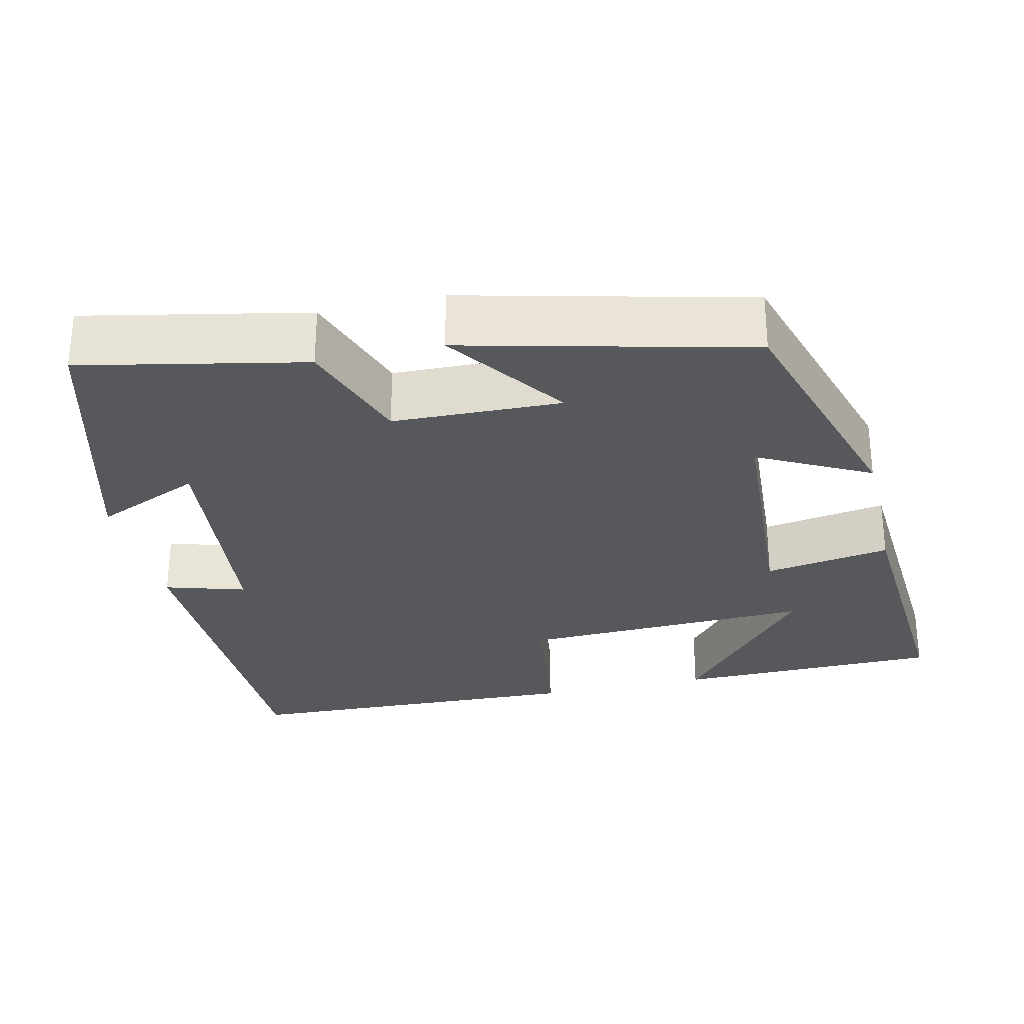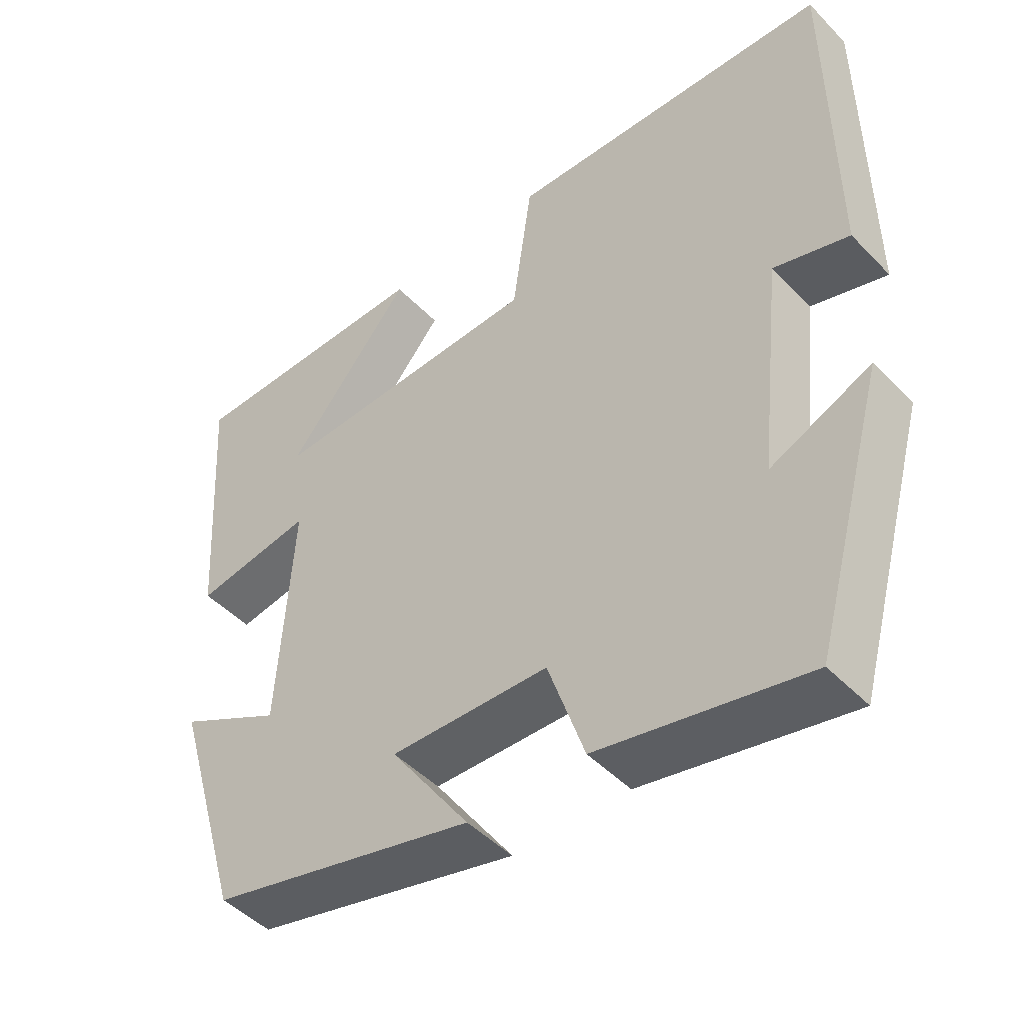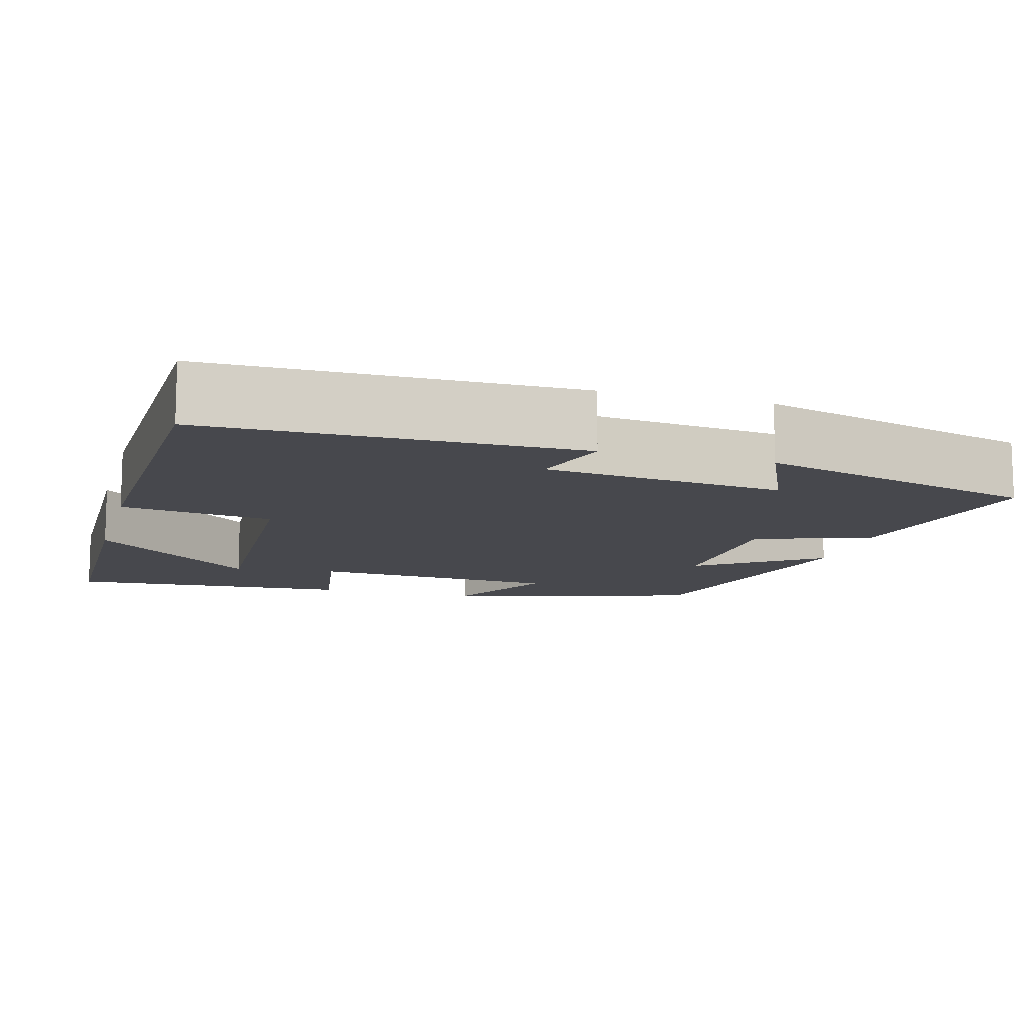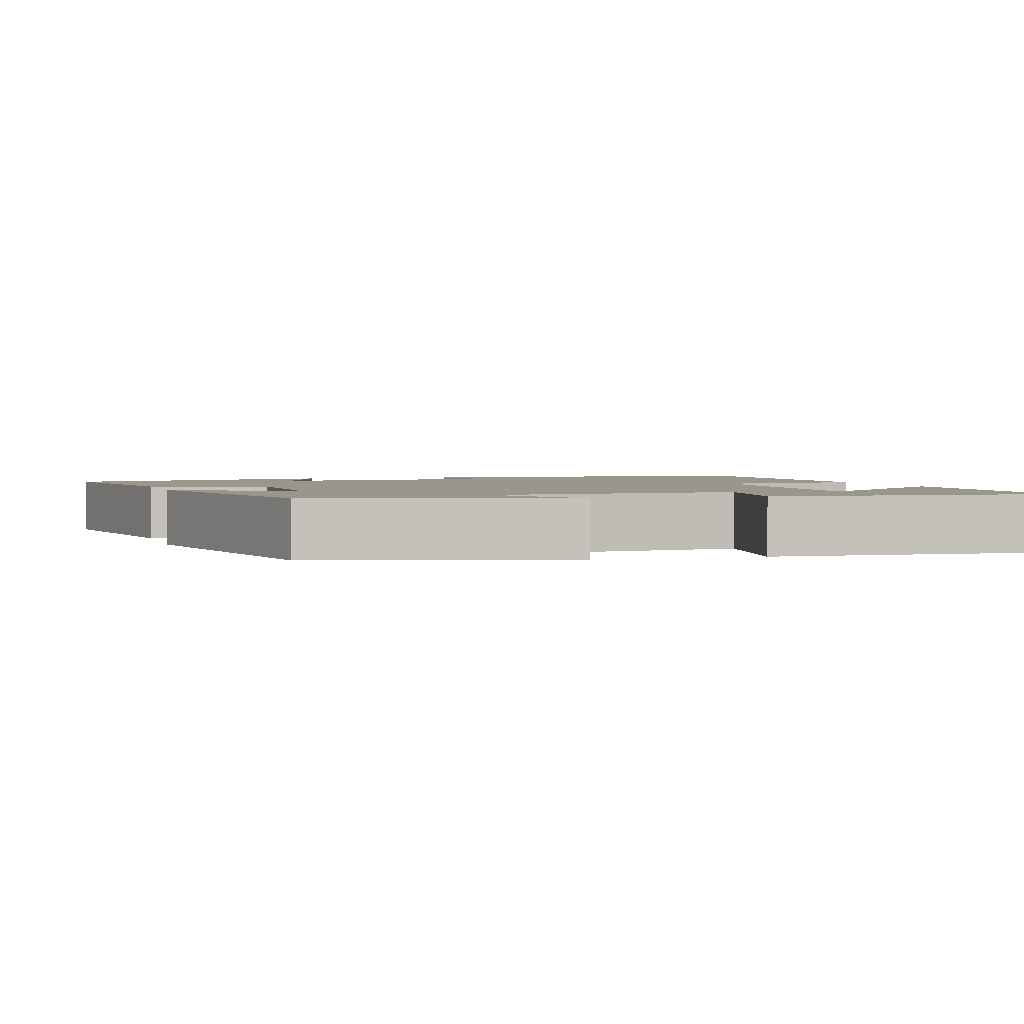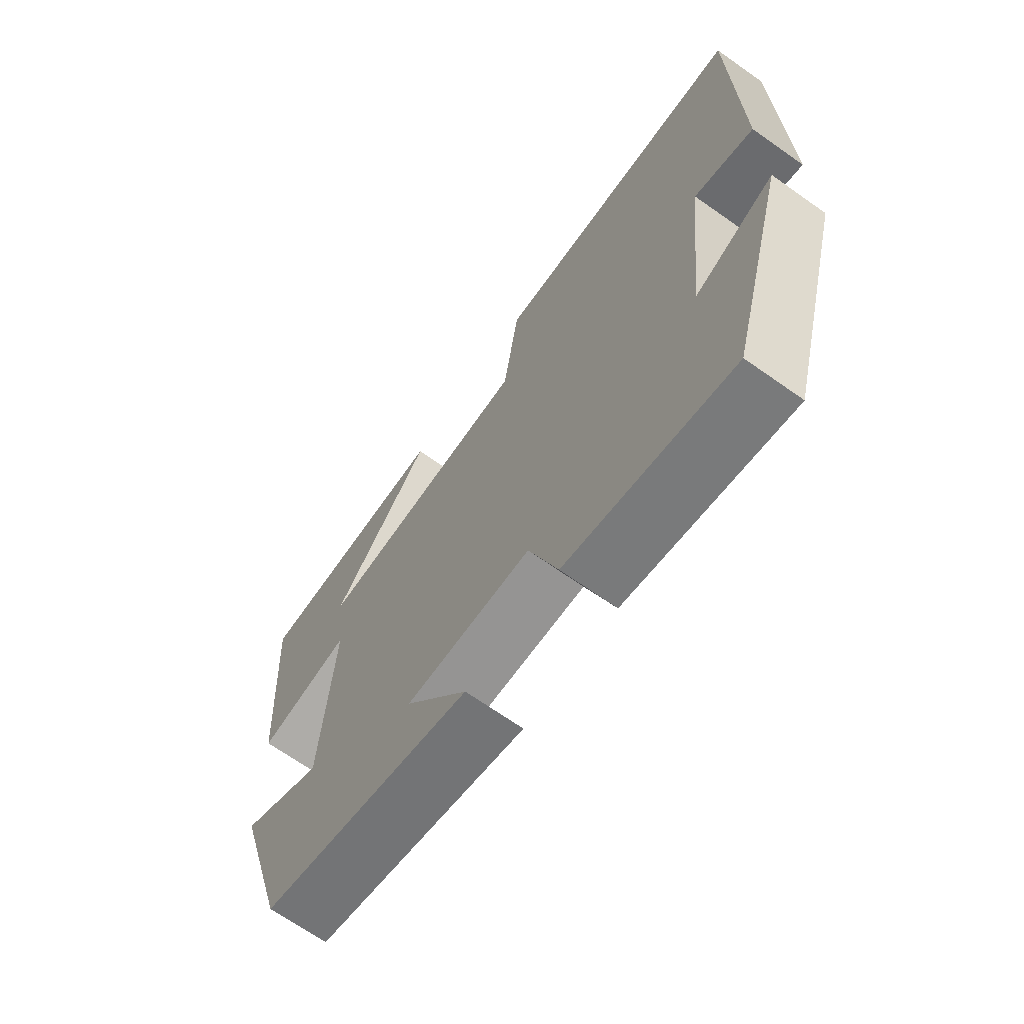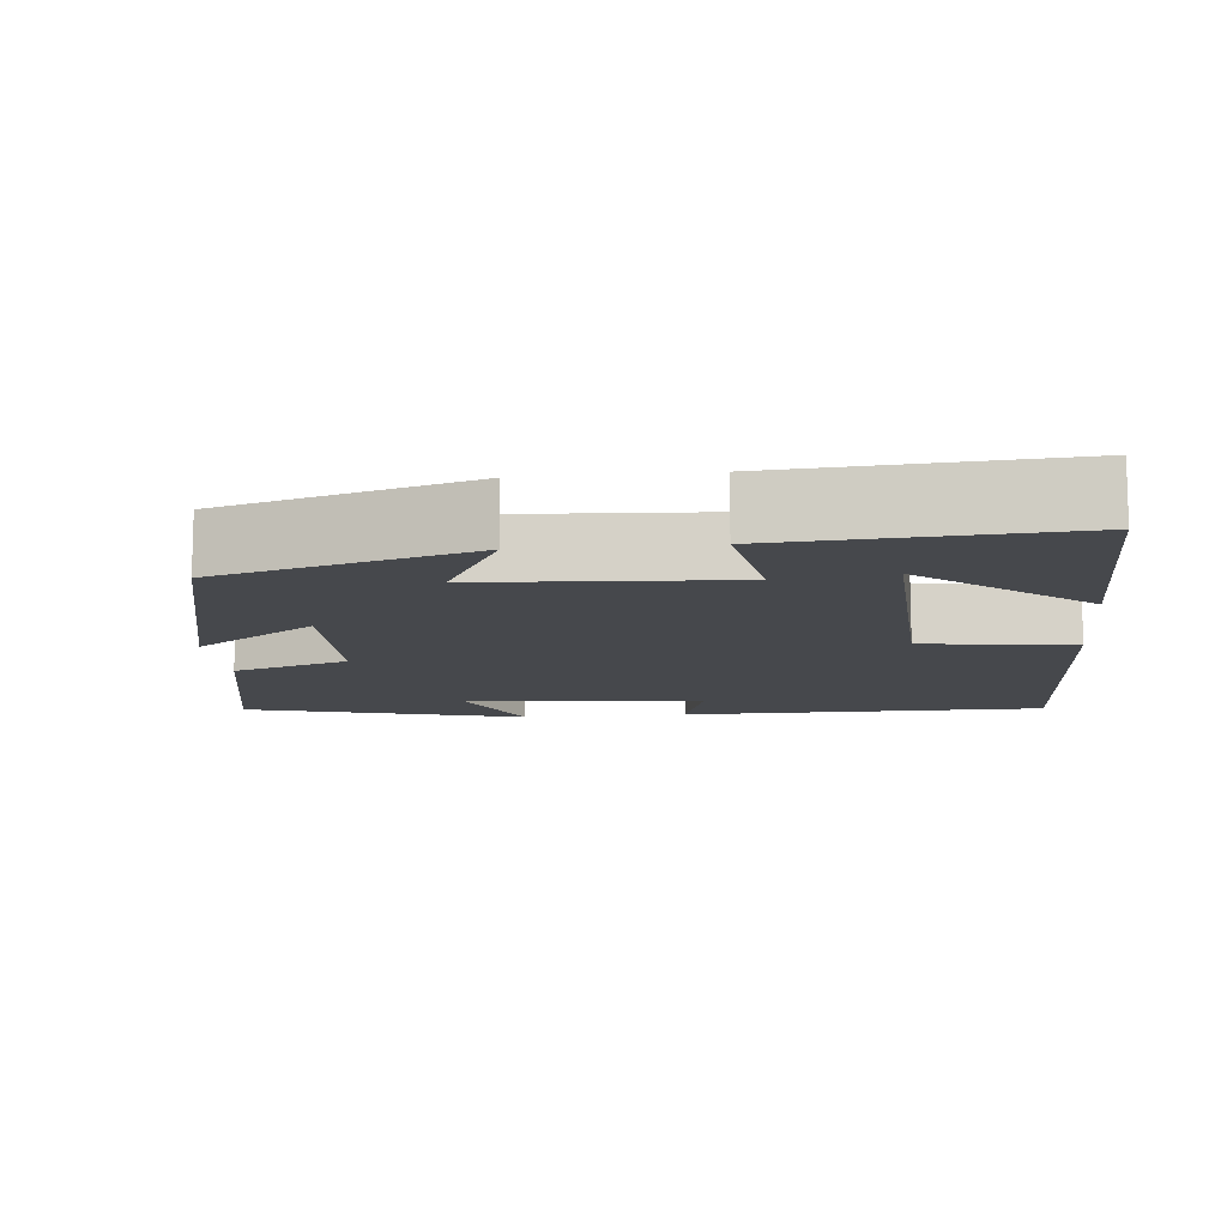
<metadata>
{"format":"obj","ext":"obj","renderer":"f3d","projection":"perspective","resolution":1024,"background":"white","views":[{"elev":-28.7,"azim":-166.9,"up":"+Y"},{"elev":-47.2,"azim":41.1,"up":"+Z"},{"elev":-11.7,"azim":74.4,"up":"+Y"},{"elev":2.3,"azim":-107.1,"up":"+Y"},{"elev":-68.6,"azim":54.8,"up":"+Z"},{"elev":-11.4,"azim":-84.2,"up":"+Y"}]}
</metadata>
<code>
v -0.405 0.07 -0.411
v -0.5 0.07 -0.088
v -0.358 0.07 -0.163
v -0.338 0.07 0.157
v -0.5 0.07 0.13
v -0.524 0.07 0.495
v -0.181 0.07 0.5
v -0.354 0.07 0.292
v 0.022 0.07 0.306
v 0.049 0.07 0.5
v 0.497 0.07 0.484
v 0.5 0.07 0.014
v 0.397 0.07 0.045
v 0.363 0.07 -0.261
v 0.5 0.07 -0.2
v 0.4 0.07 -0.559
v 0.116 0.07 -0.5
v 0.066 0.07 -0.351
v -0.15 0.07 -0.345
v -0.042 0.07 -0.5
v -0.405 0 -0.411
v -0.5 0 -0.088
v -0.358 0 -0.163
v -0.338 0 0.157
v -0.5 0 0.13
v -0.524 0 0.495
v -0.181 0 0.5
v -0.354 0 0.292
v 0.022 0 0.306
v 0.049 0 0.5
v 0.497 0 0.484
v 0.5 0 0.014
v 0.397 0 0.045
v 0.363 0 -0.261
v 0.5 0 -0.2
v 0.4 0 -0.559
v 0.116 0 -0.5
v 0.066 0 -0.351
v -0.15 0 -0.345
v -0.042 0 -0.5
f 1 2 3
f 20 1 3
f 19 20 3
f 18 19 3 4
f 16 17 18
f 16 18 4
f 14 15 16
f 14 16 4
f 13 14 4
f 11 12 13
f 10 11 13
f 9 10 13
f 8 9 13 4
f 5 6 7 8
f 4 5 8
f 23 22 21
f 23 21 40
f 23 40 39
f 24 23 39 38
f 38 37 36
f 24 38 36
f 36 35 34
f 24 36 34
f 24 34 33
f 33 32 31
f 33 31 30
f 33 30 29
f 24 33 29 28
f 28 27 26 25
f 28 25 24
f 1 21 22 2
f 2 22 23 3
f 3 23 24 4
f 4 24 25 5
f 5 25 26 6
f 6 26 27 7
f 7 27 28 8
f 8 28 29 9
f 9 29 30 10
f 10 30 31 11
f 11 31 32 12
f 12 32 33 13
f 13 33 34 14
f 14 34 35 15
f 15 35 36 16
f 16 36 37 17
f 17 37 38 18
f 18 38 39 19
f 19 39 40 20
f 20 40 21 1

</code>
